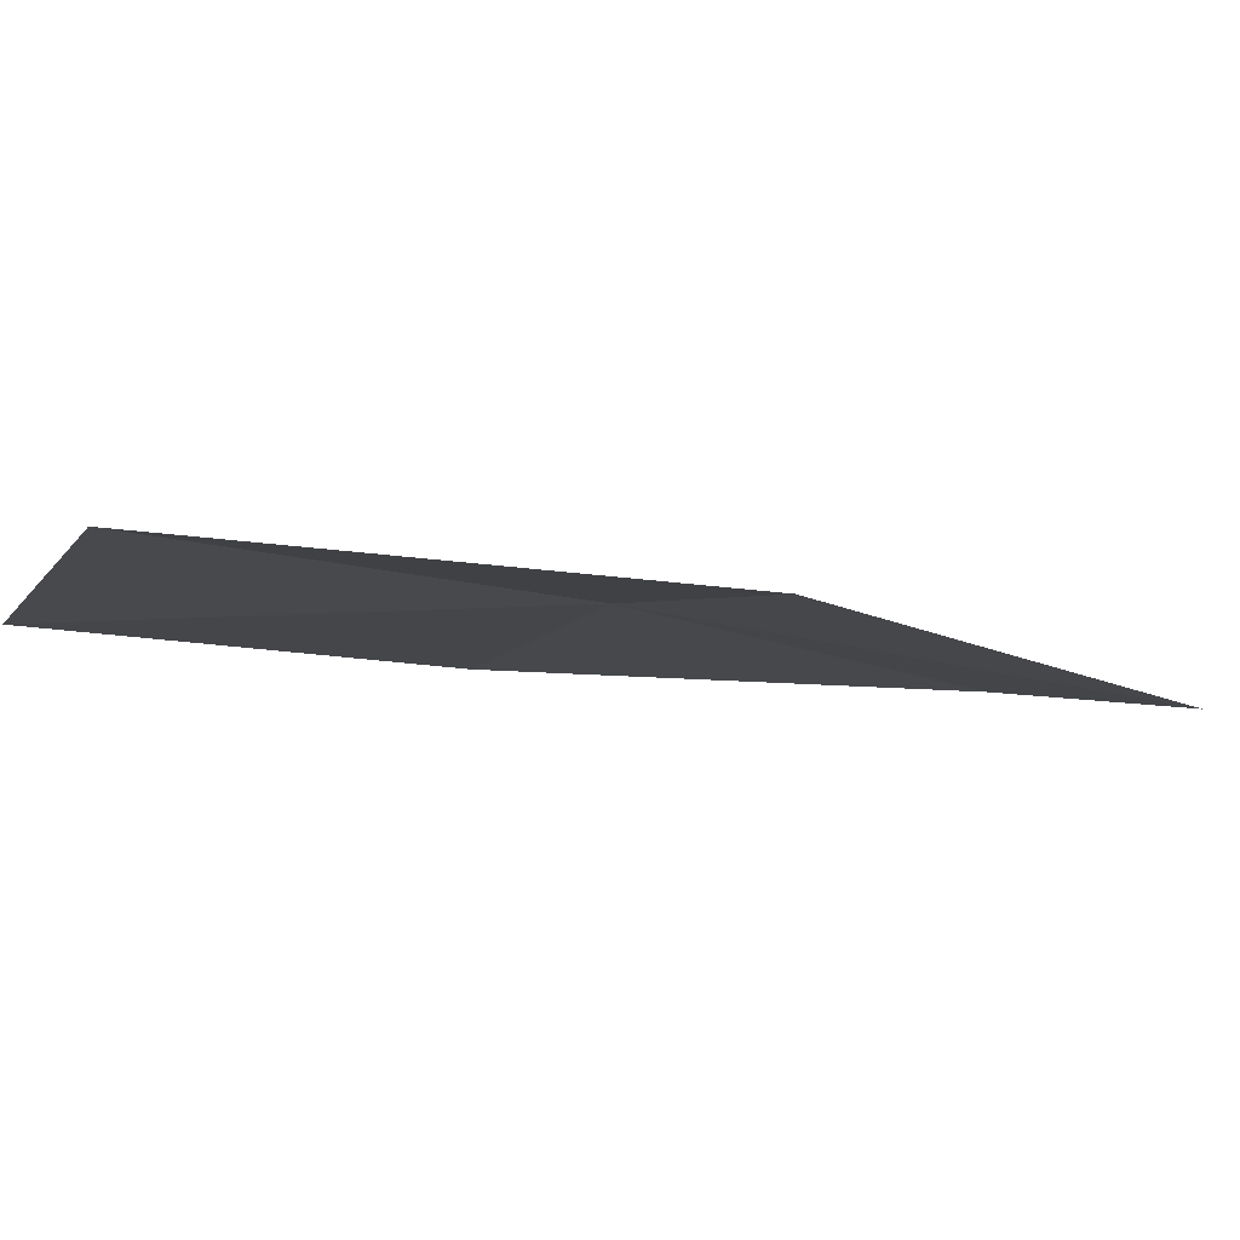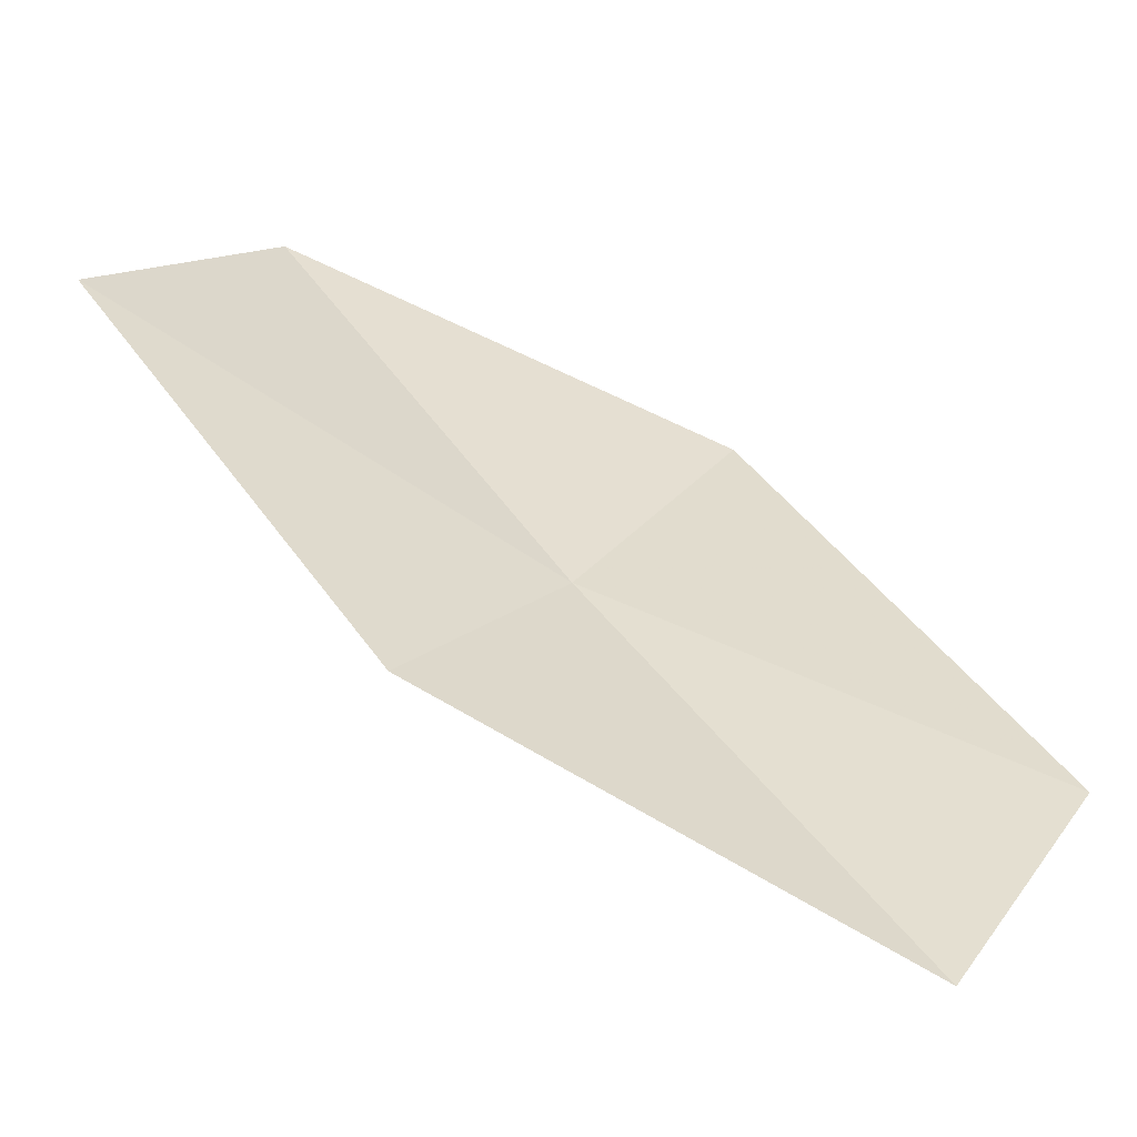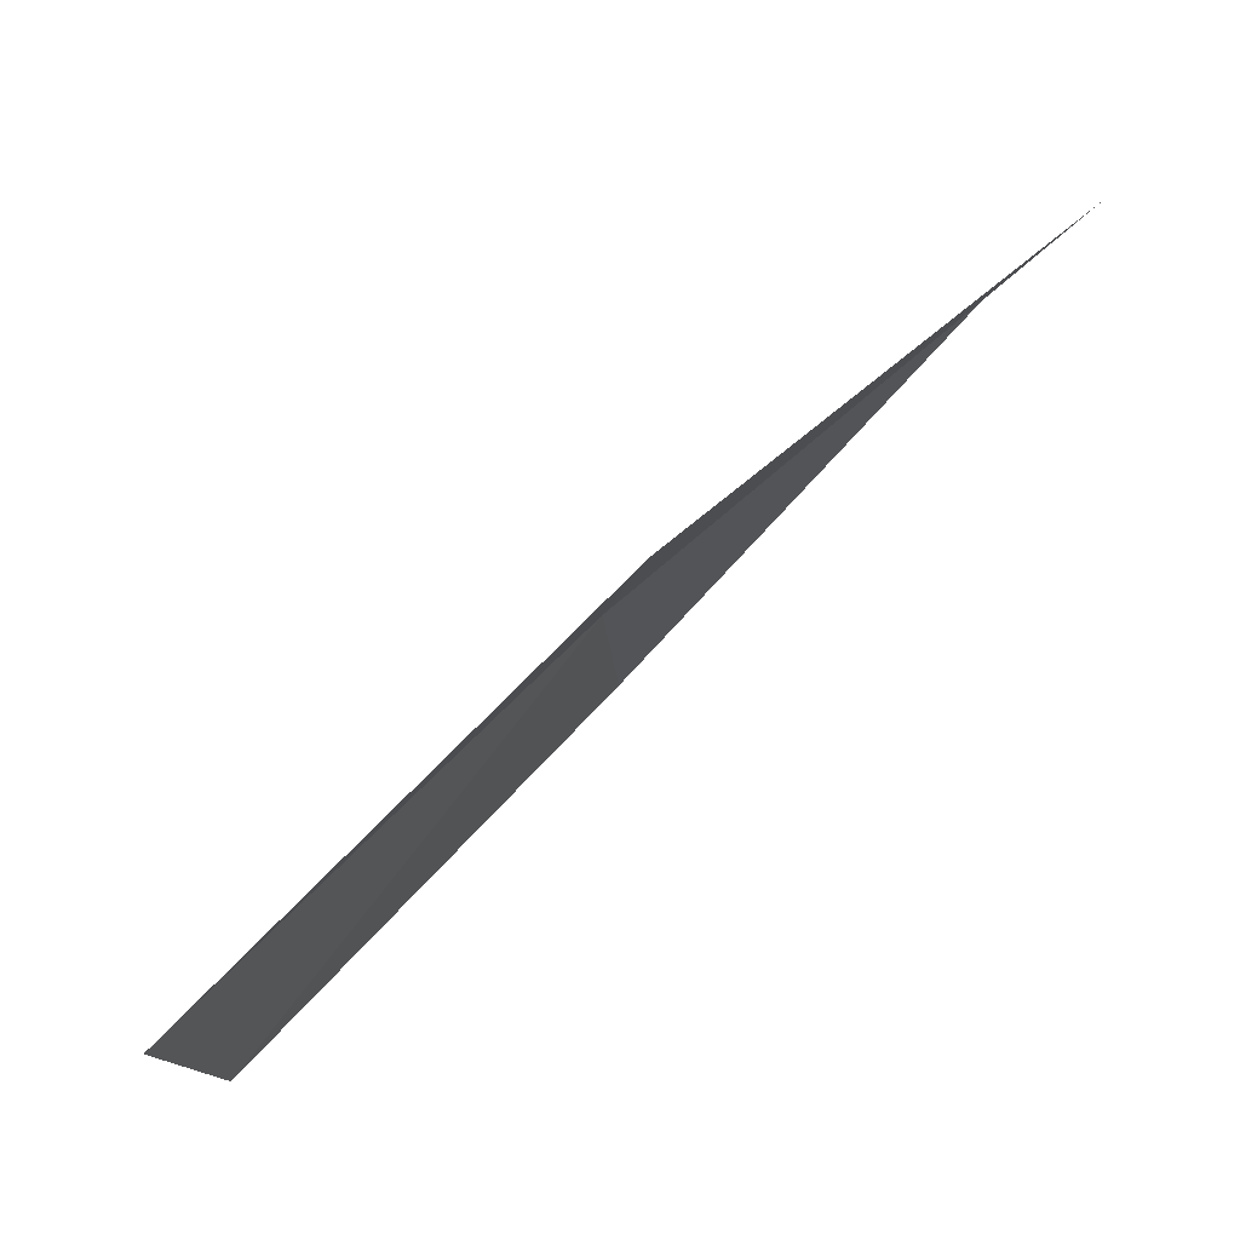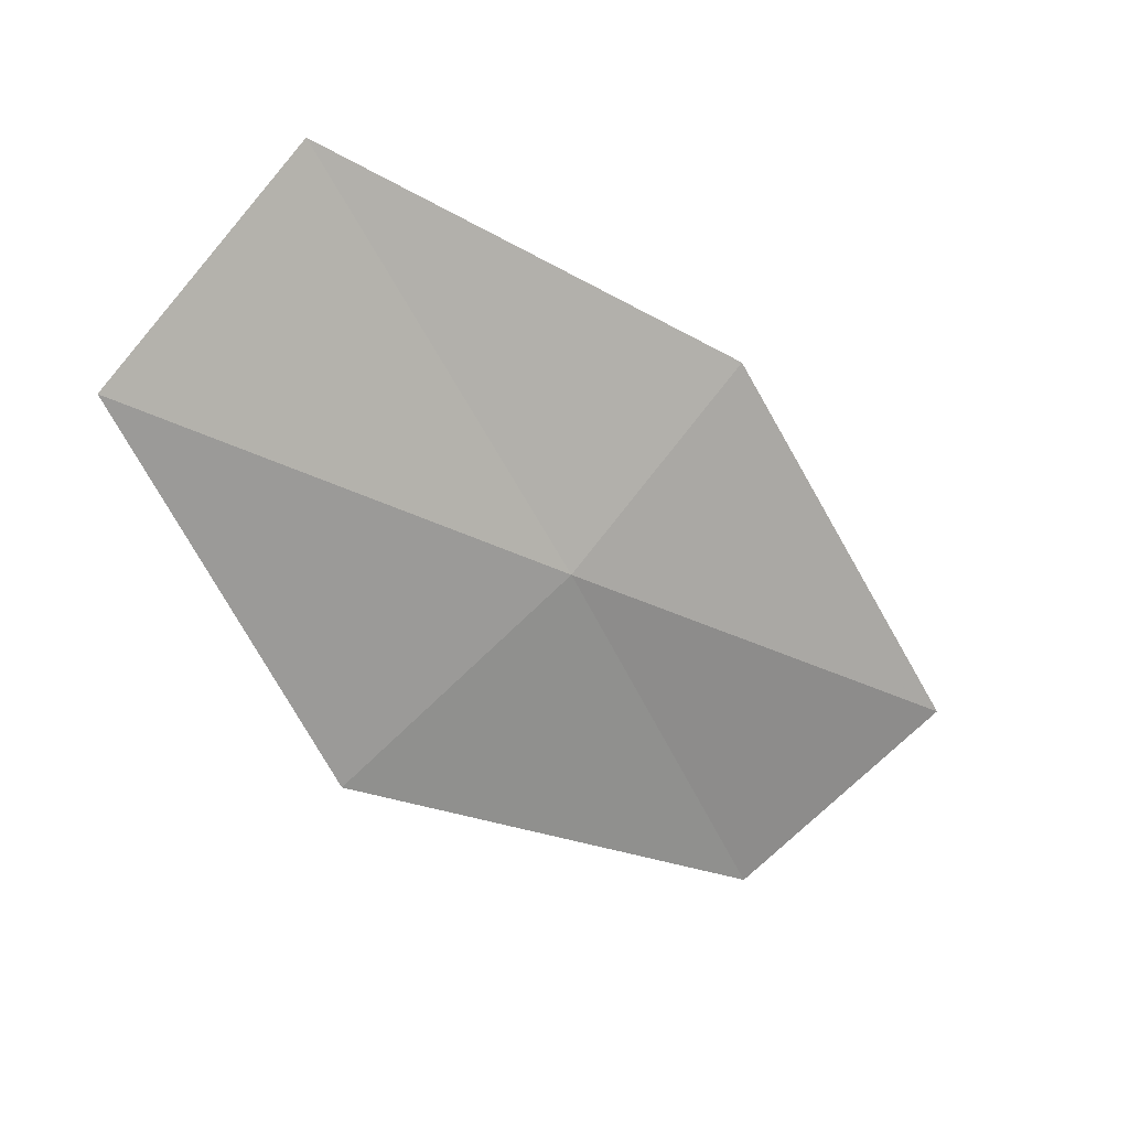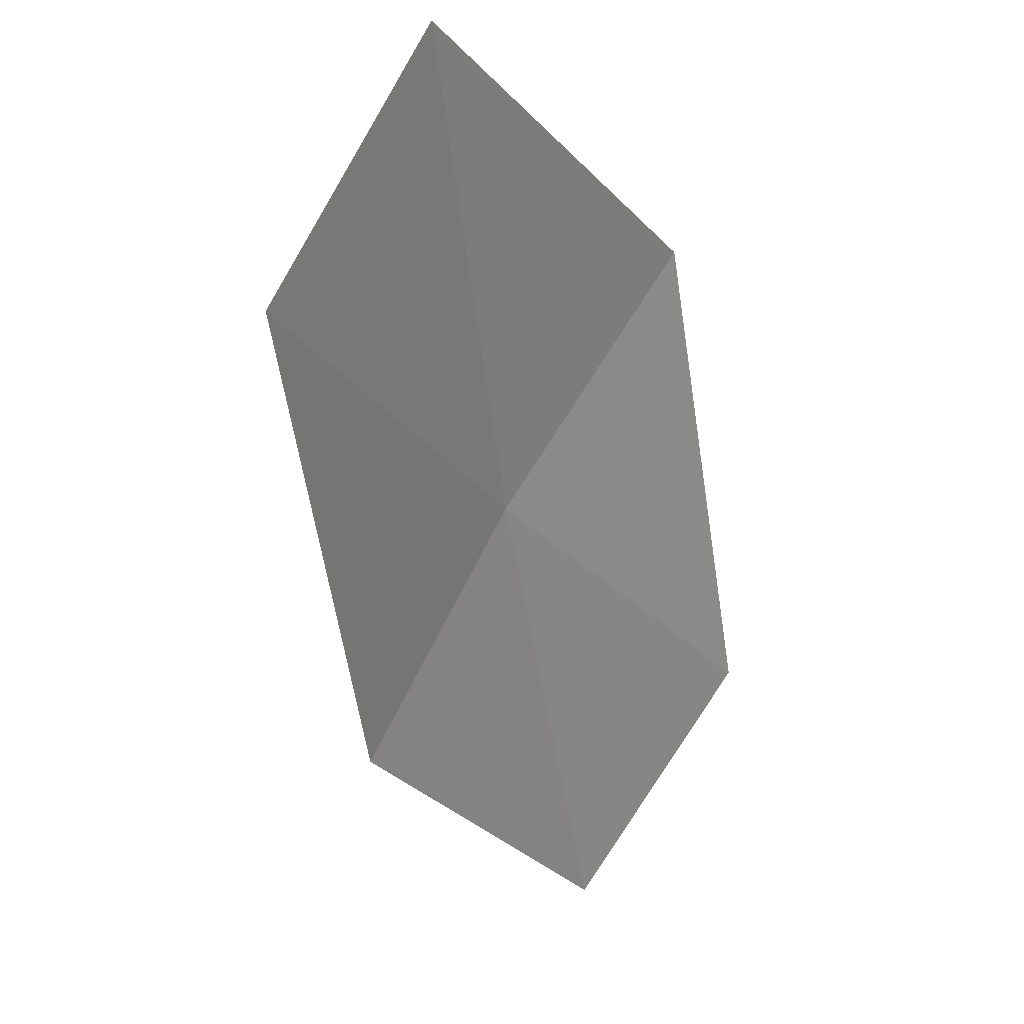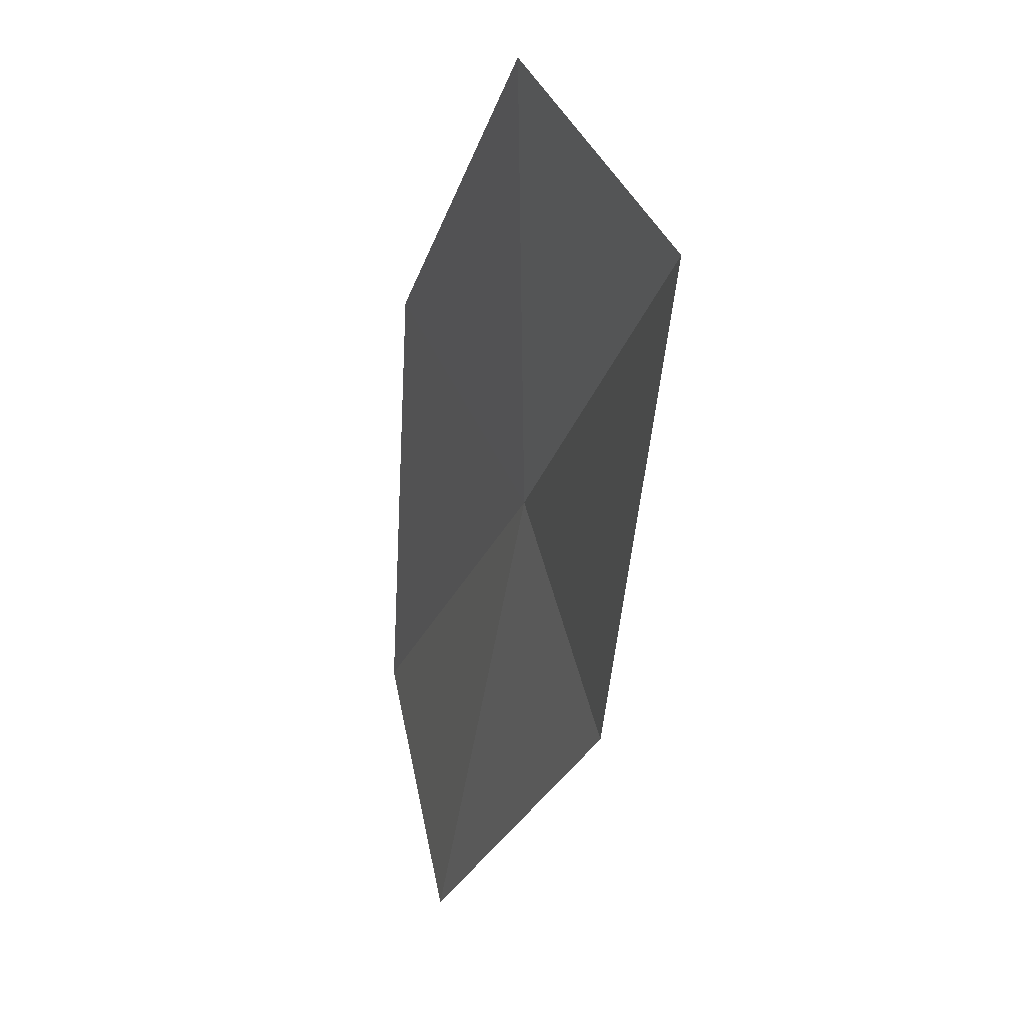
<metadata>
{"format":"obj","ext":"obj","renderer":"f3d","projection":"perspective","resolution":1024,"background":"white","views":[{"elev":-77.3,"azim":106.6,"up":"+Z"},{"elev":-78.3,"azim":-91.0,"up":"+Z"},{"elev":-68.4,"azim":157.8,"up":"+Z"},{"elev":36.7,"azim":40.6,"up":"+Y"},{"elev":-7.7,"azim":-129.0,"up":"+Z"},{"elev":-68.2,"azim":19.1,"up":"+Z"}]}
</metadata>
<code>
v 14.93 97.51 12.46
v 14.69 97.05 13.26
v 15.36 96.2 12.06
v 15.62 96.62 11.34
v 14.15 98.38 13.56
v 14.99 97.95 11.72
v 14.18 98.85 12.74
f 1 2 3
f 1 3 4
f 1 5 2
f 1 4 6
f 1 7 5
f 1 6 7

</code>
